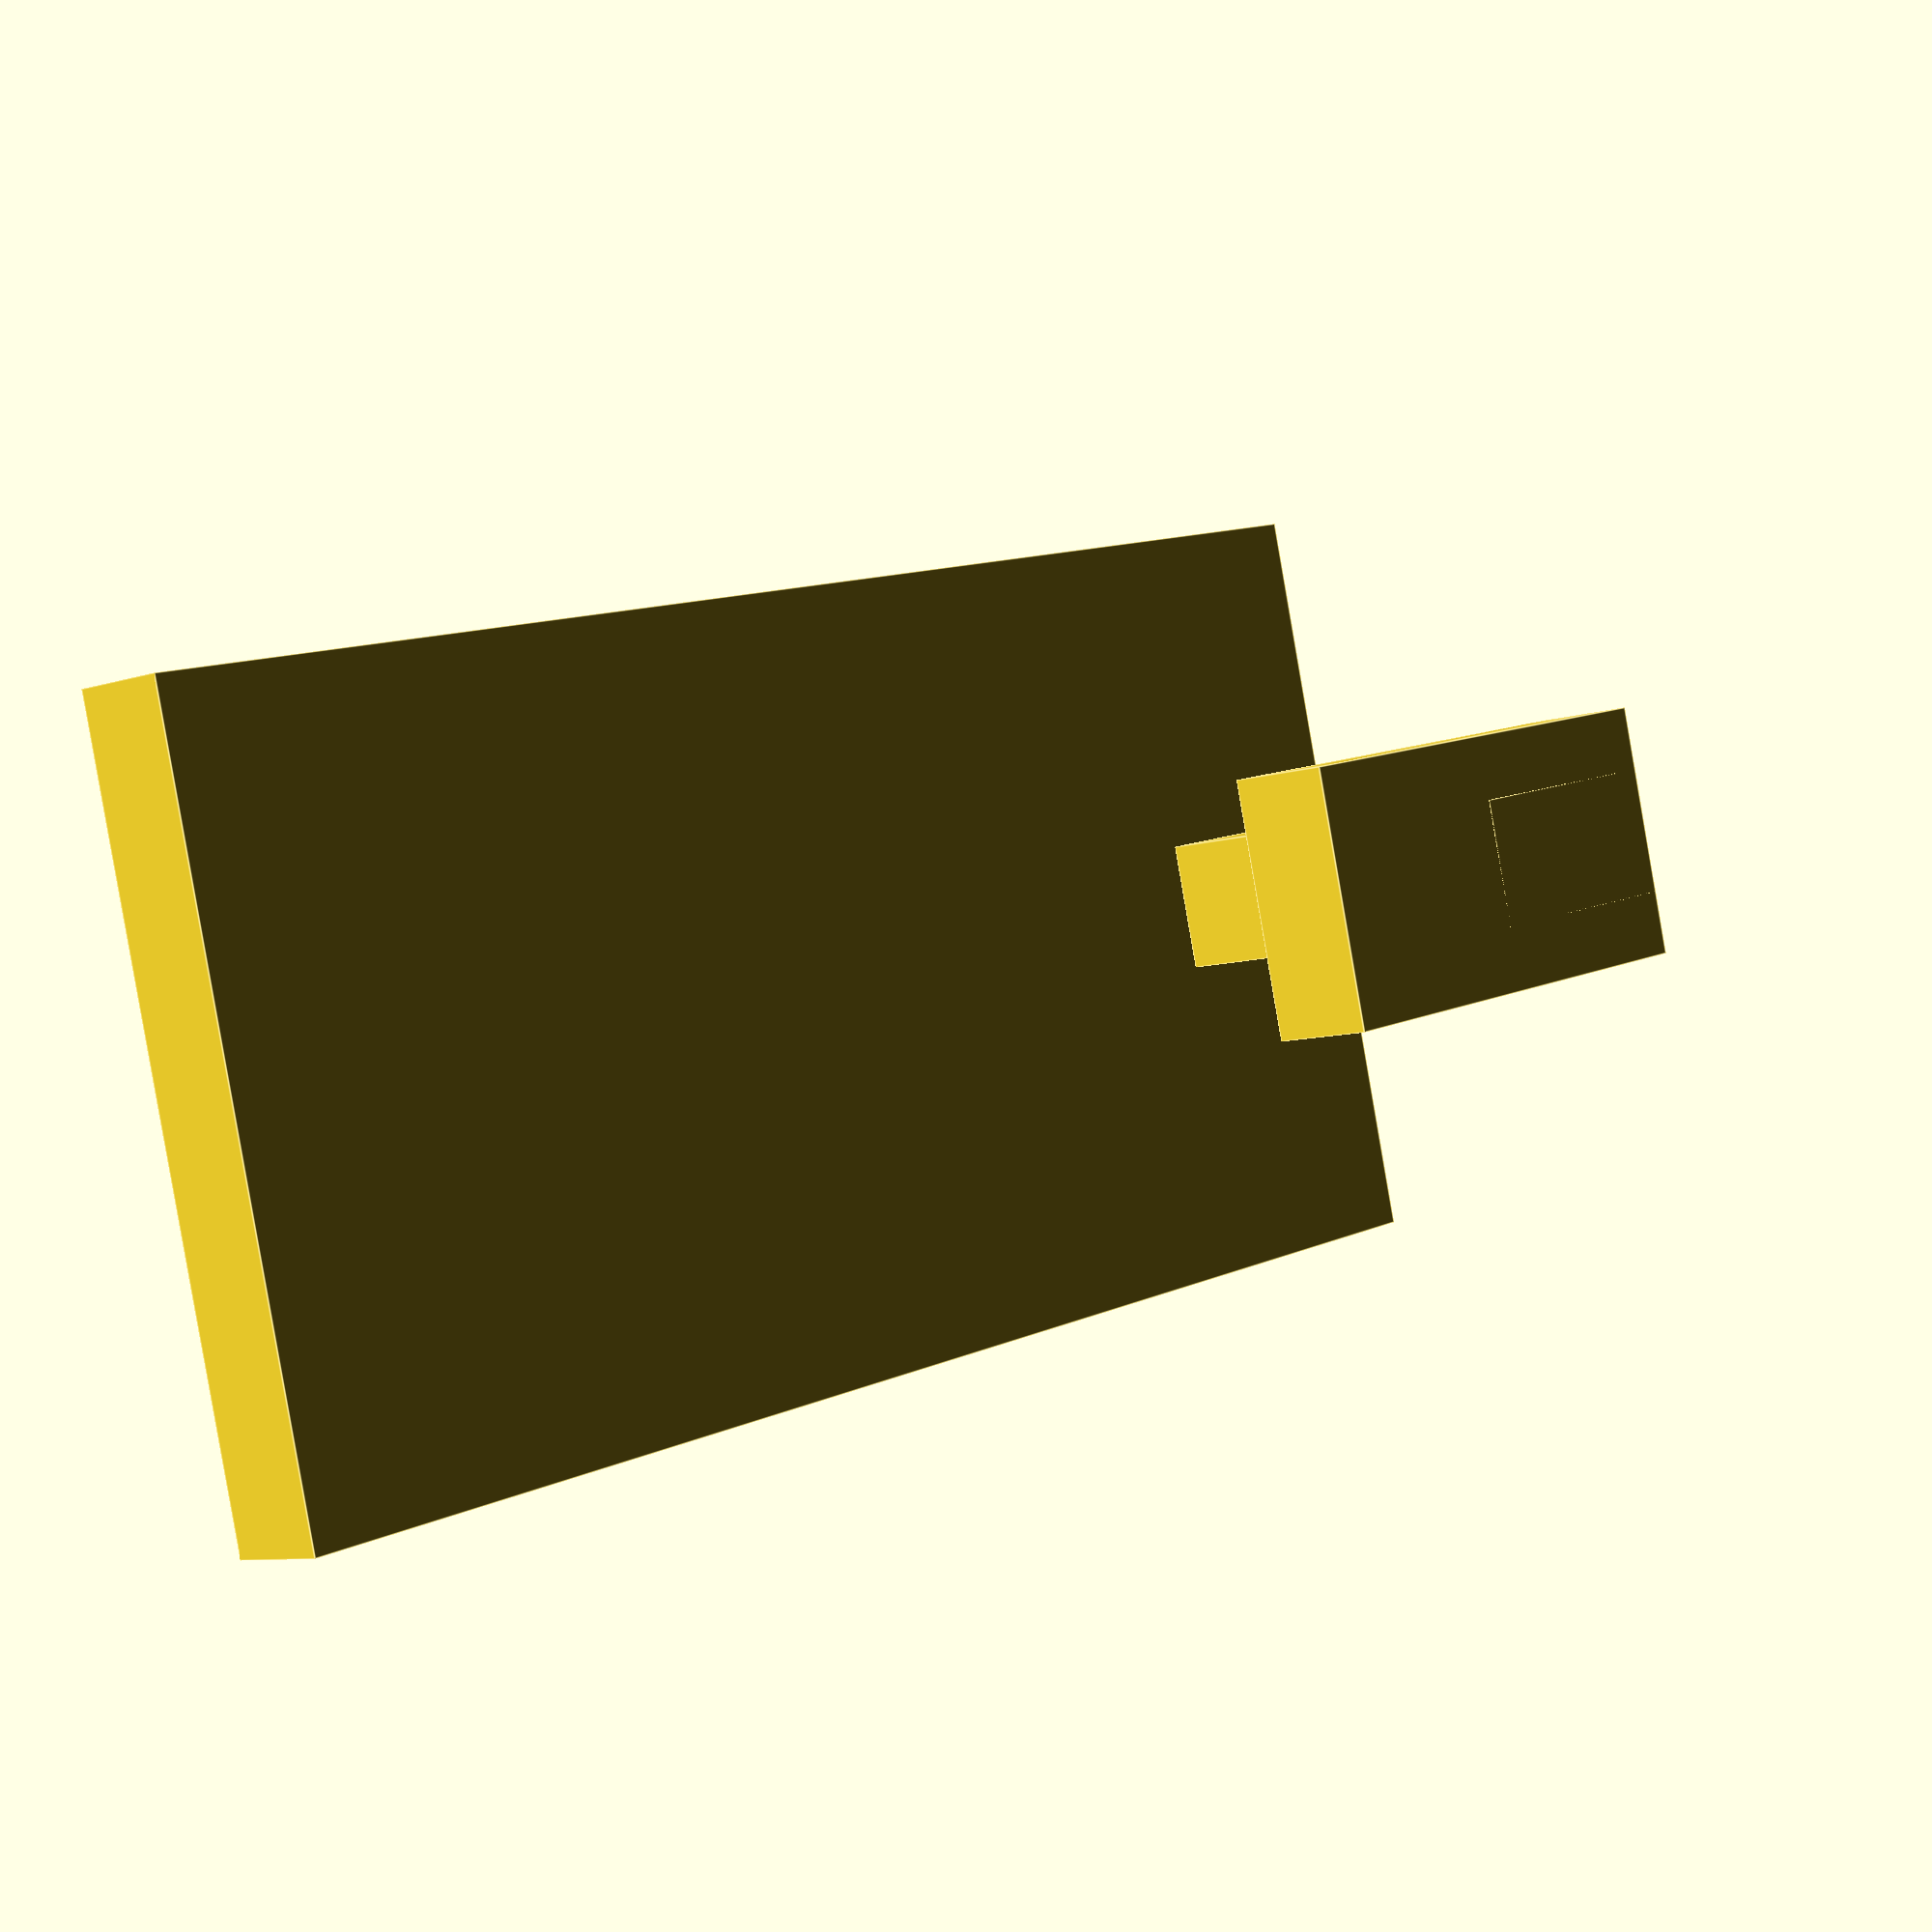
<openscad>
thickness = 4;

// Back
backWidth = 30;
backDepth = thickness;
backHeight = 60;

// Bottom
bottomWidth = 5;
bottomDepth = 20;
bottomHeight = 10;

// Front
frontWidth = 10;
frontDepth = thickness;
frontHeight = 20;

module hook() {
    cube([backWidth, backDepth, backHeight]);
    translate([(backWidth / 2) - (bottomWidth / 2), -(bottomDepth - backDepth), 0]) {
        cube([bottomWidth, bottomDepth - backDepth, bottomHeight]);
        translate([(bottomWidth / 2) - (frontWidth / 2), 0, 0]) {
            cube([frontWidth, frontDepth, frontHeight]);
        }
    }
}

hook();
</openscad>
<views>
elev=168.5 azim=76.7 roll=138.3 proj=p view=edges
</views>
